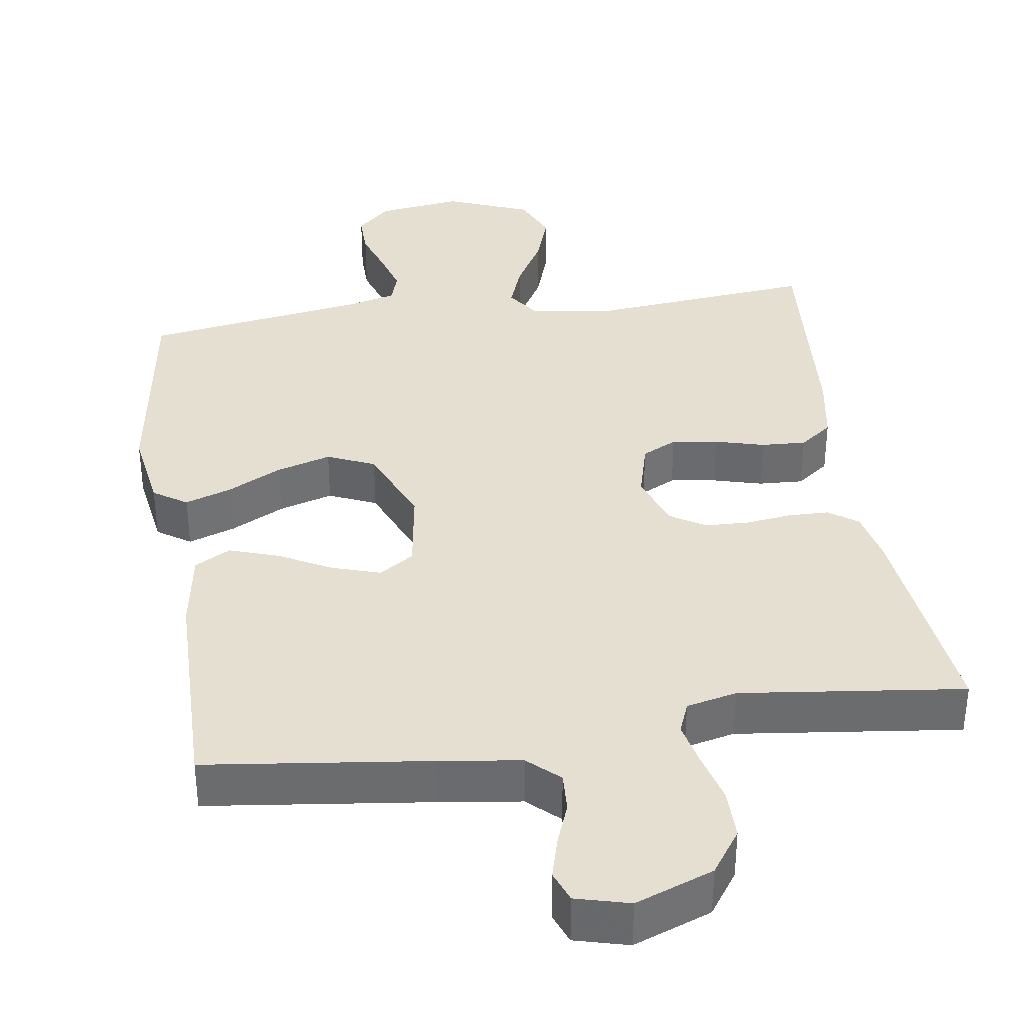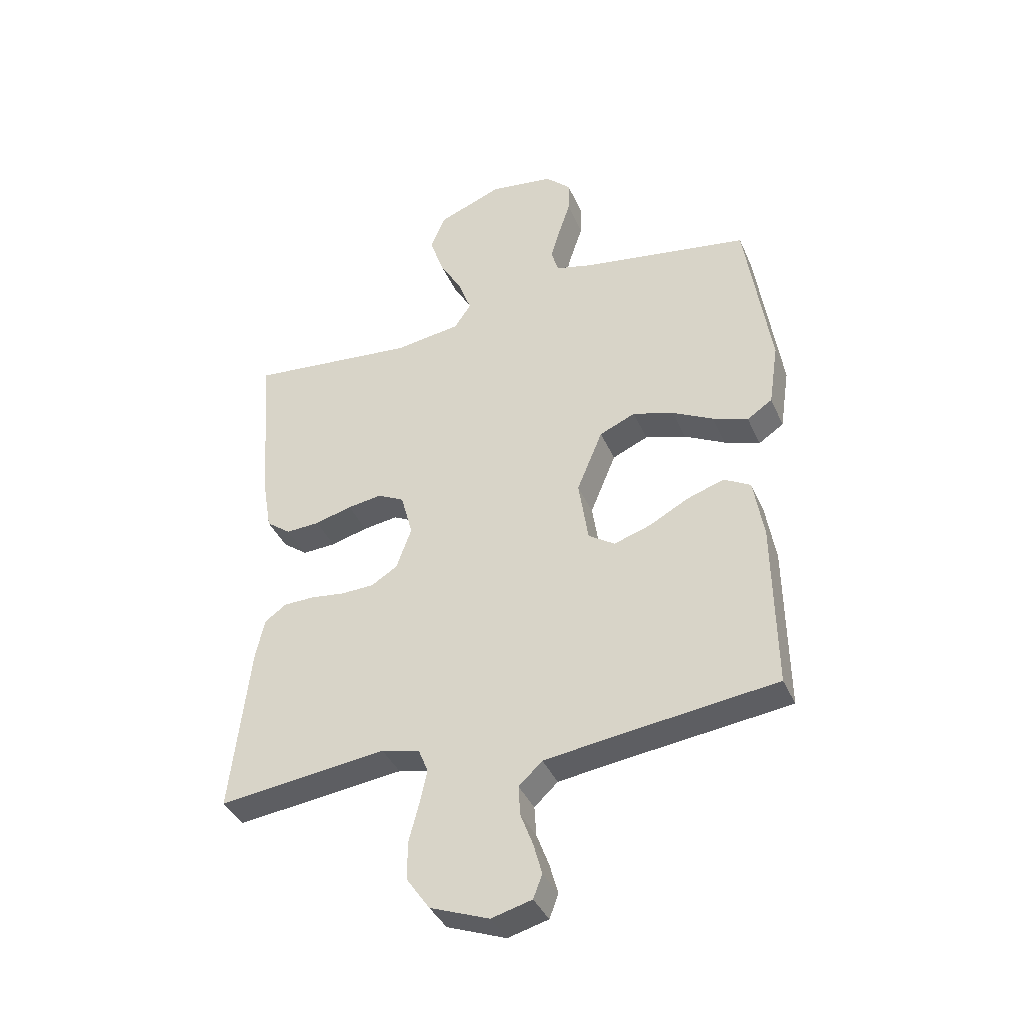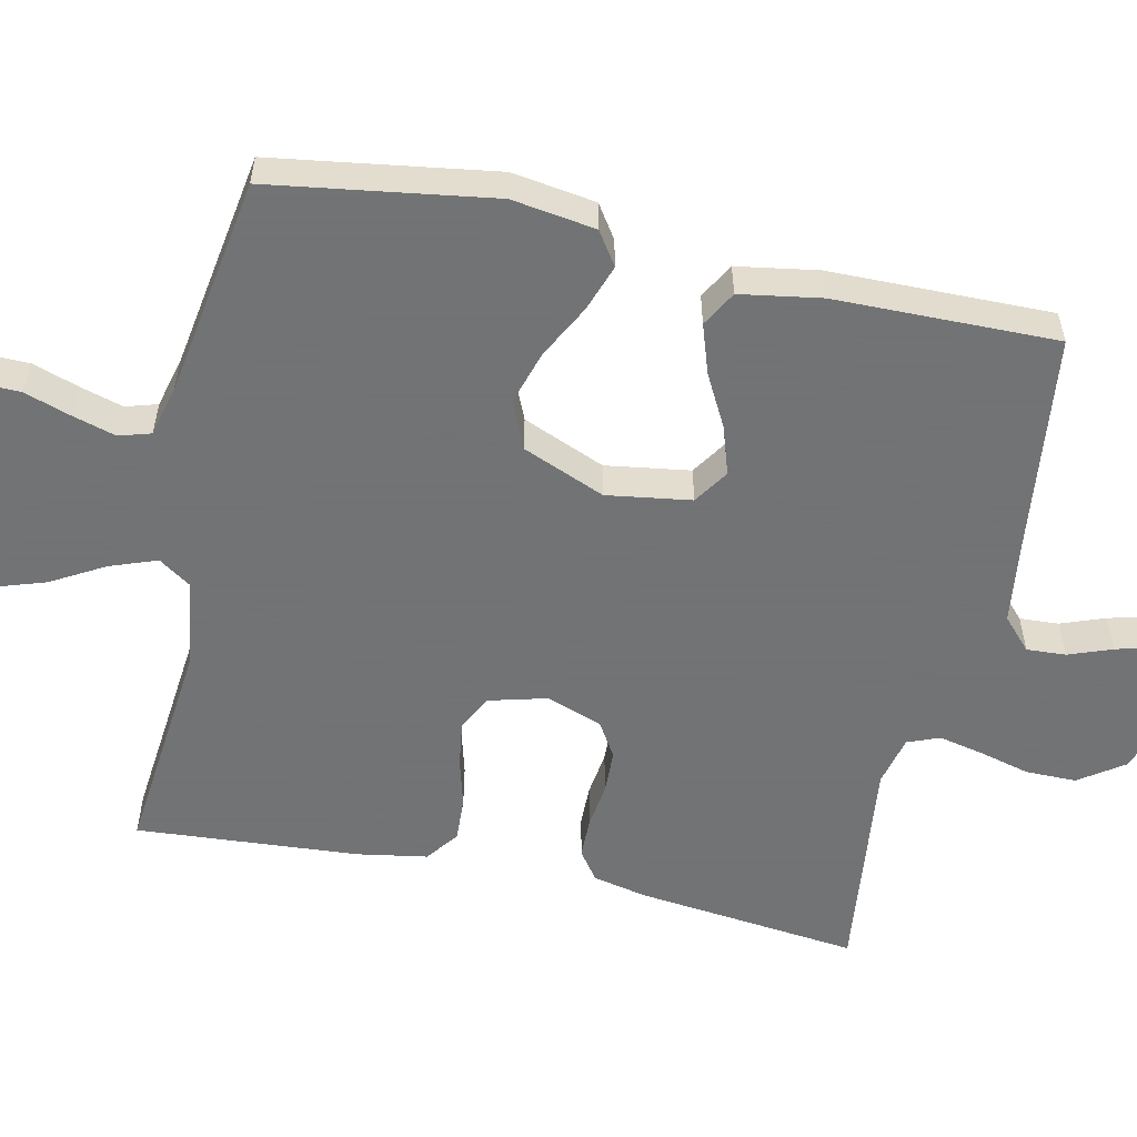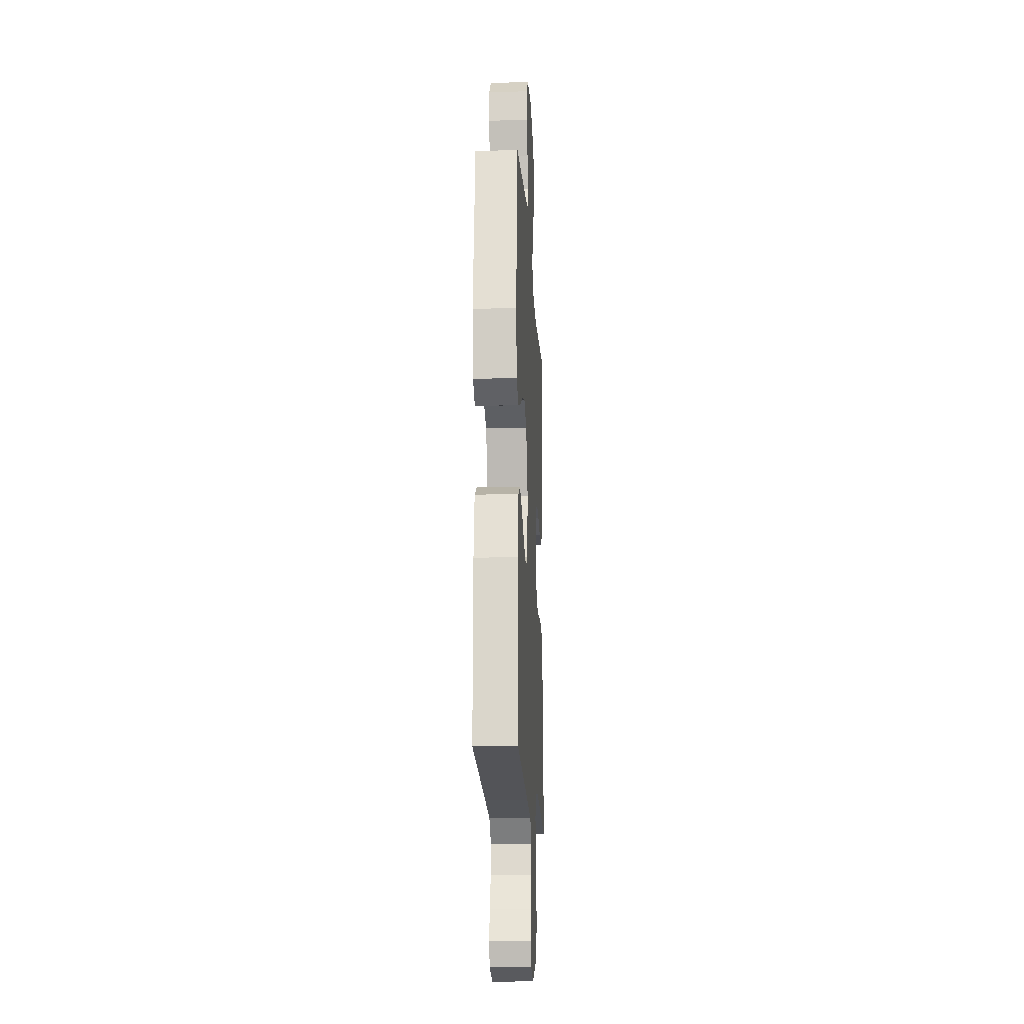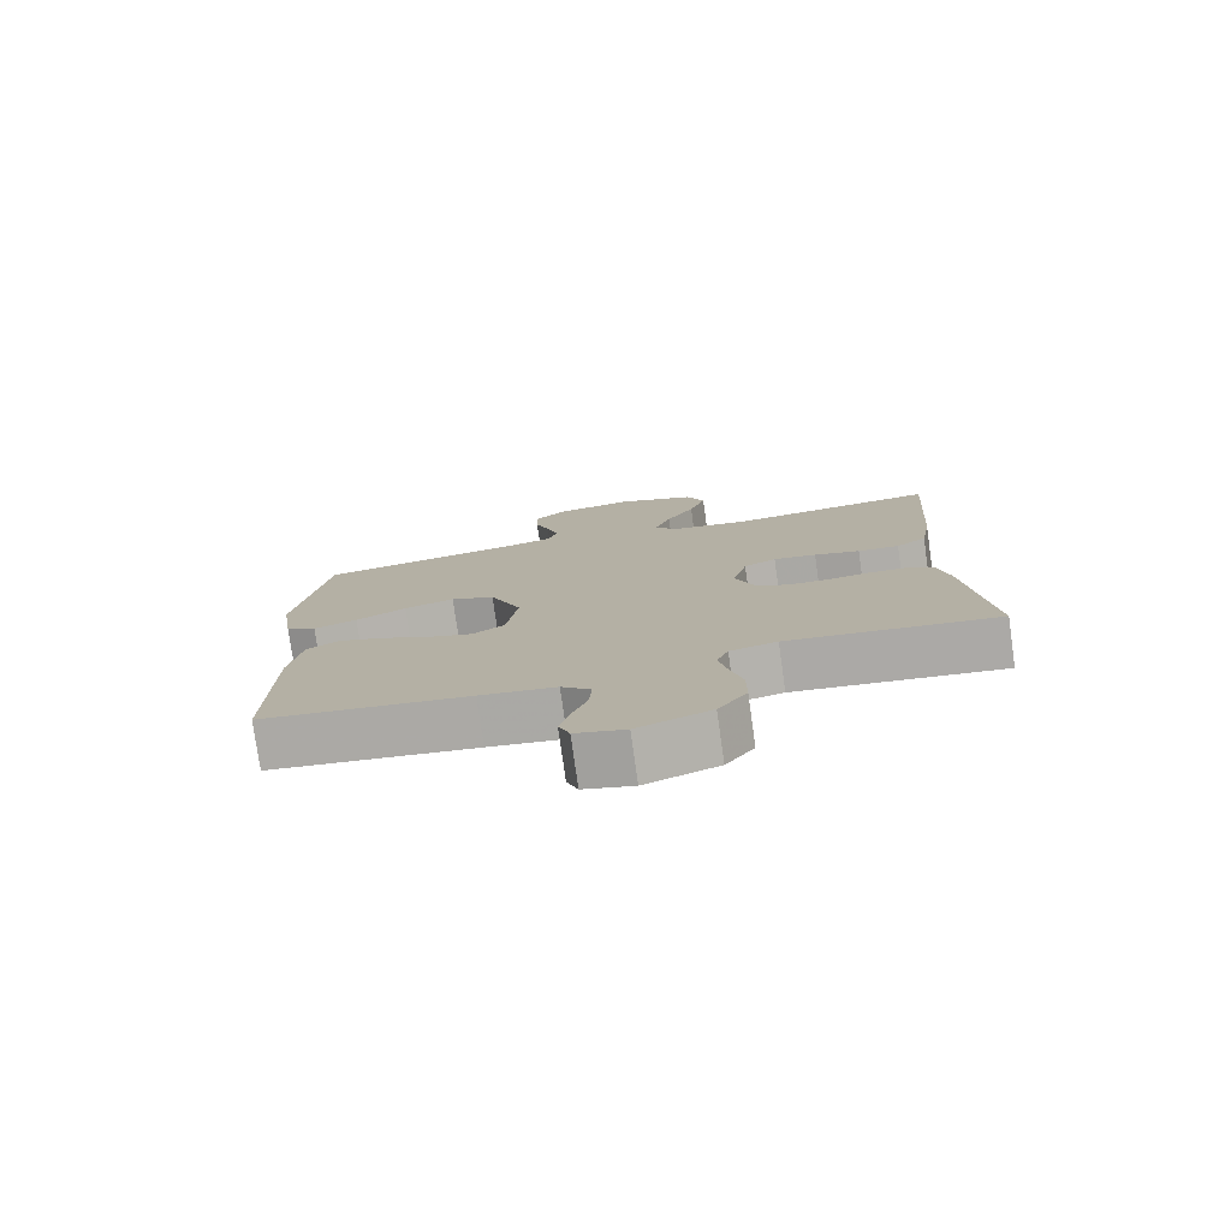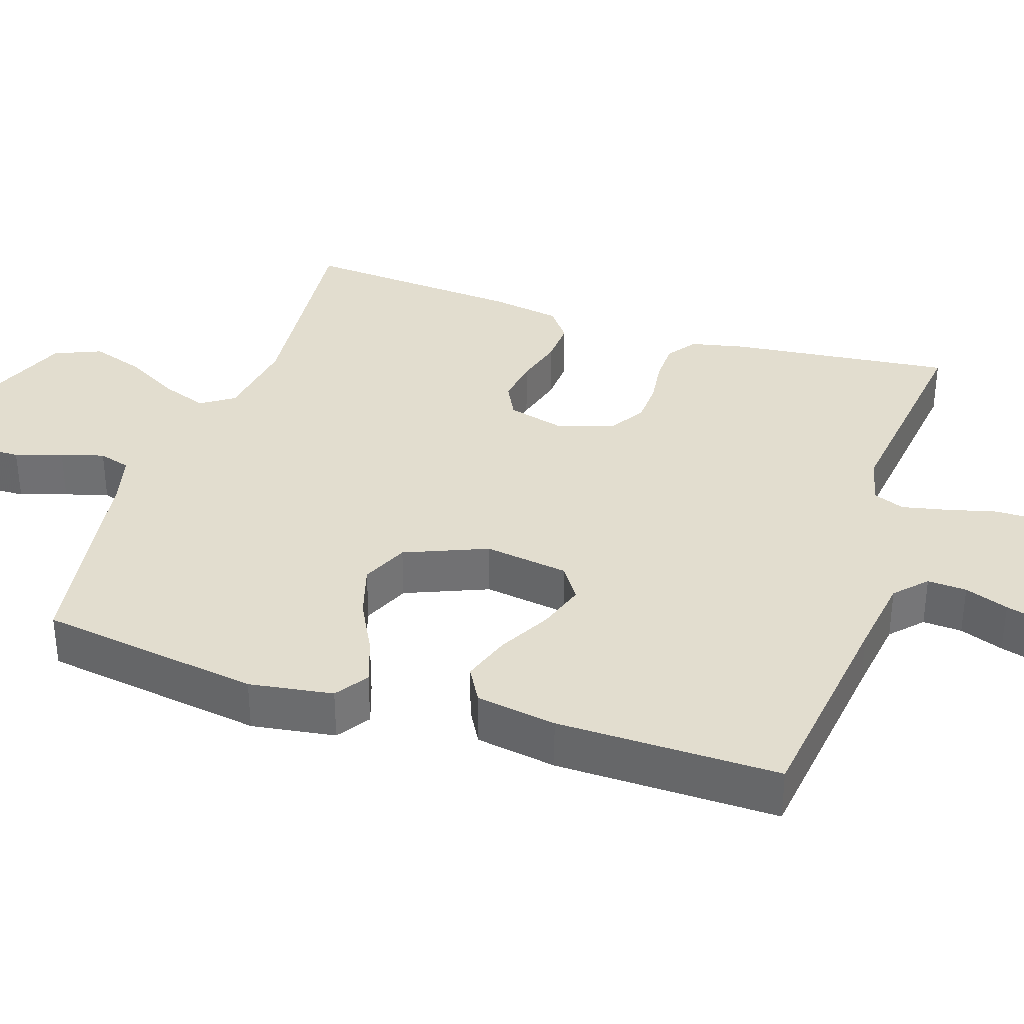
<metadata>
{"format":"obj","ext":"obj","renderer":"f3d","projection":"perspective","resolution":1024,"background":"white","views":[{"elev":36.6,"azim":171.6,"up":"+Y"},{"elev":-38.8,"azim":22.1,"up":"+Z"},{"elev":-55.7,"azim":77.7,"up":"+Y"},{"elev":-16.4,"azim":93.1,"up":"+Z"},{"elev":-78.1,"azim":-172.0,"up":"+Z"},{"elev":35.0,"azim":108.3,"up":"+Y"}]}
</metadata>
<code>
v 0.5 0.07 0.5
v 0.545 0.07 0.2
v 0.528 0.07 0.087
v 0.483 0.07 0.057
v 0.42 0.07 0.079
v 0.347 0.07 0.117
v 0.274 0.07 0.139
v 0.21 0.07 0.111
v 0.164 0.07 0
v 0.181 0.07 -0.114
v 0.228 0.07 -0.145
v 0.293 0.07 -0.124
v 0.364 0.07 -0.086
v 0.43 0.07 -0.064
v 0.478 0.07 -0.091
v 0.496 0.07 -0.2
v 0.5 0.07 -0.5
v 0.2 0.07 -0.537
v 0.09 0.07 -0.552
v 0.048 0.07 -0.591
v 0.051 0.07 -0.644
v 0.073 0.07 -0.703
v 0.088 0.07 -0.758
v 0.072 0.07 -0.8
v 0 0.07 -0.819
v -0.105 0.07 -0.779
v -0.146 0.07 -0.72
v -0.146 0.07 -0.652
v -0.128 0.07 -0.583
v -0.115 0.07 -0.523
v -0.132 0.07 -0.48
v -0.2 0.07 -0.464
v -0.5 0.07 -0.5
v -0.466 0.07 -0.2
v -0.45 0.07 -0.127
v -0.411 0.07 -0.099
v -0.356 0.07 -0.098
v -0.295 0.07 -0.106
v -0.236 0.07 -0.104
v -0.189 0.07 -0.075
v -0.162 0.07 0
v -0.183 0.07 0.079
v -0.23 0.07 0.103
v -0.292 0.07 0.094
v -0.358 0.07 0.076
v -0.418 0.07 0.073
v -0.462 0.07 0.106
v -0.478 0.07 0.2
v -0.5 0.07 0.5
v -0.2 0.07 0.47
v -0.083 0.07 0.487
v -0.053 0.07 0.531
v -0.076 0.07 0.594
v -0.117 0.07 0.666
v -0.141 0.07 0.738
v -0.114 0.07 0.801
v 0 0.07 0.846
v 0.115 0.07 0.83
v 0.16 0.07 0.787
v 0.159 0.07 0.729
v 0.138 0.07 0.666
v 0.121 0.07 0.608
v 0.134 0.07 0.565
v 0.2 0.07 0.548
v 0.5 0 0.5
v 0.545 0 0.2
v 0.528 0 0.087
v 0.483 0 0.057
v 0.42 0 0.079
v 0.347 0 0.117
v 0.274 0 0.139
v 0.21 0 0.111
v 0.164 0 0
v 0.181 0 -0.114
v 0.228 0 -0.145
v 0.293 0 -0.124
v 0.364 0 -0.086
v 0.43 0 -0.064
v 0.478 0 -0.091
v 0.496 0 -0.2
v 0.5 0 -0.5
v 0.2 0 -0.537
v 0.09 0 -0.552
v 0.048 0 -0.591
v 0.051 0 -0.644
v 0.073 0 -0.703
v 0.088 0 -0.758
v 0.072 0 -0.8
v 0 0 -0.819
v -0.105 0 -0.779
v -0.146 0 -0.72
v -0.146 0 -0.652
v -0.128 0 -0.583
v -0.115 0 -0.523
v -0.132 0 -0.48
v -0.2 0 -0.464
v -0.5 0 -0.5
v -0.466 0 -0.2
v -0.45 0 -0.127
v -0.411 0 -0.099
v -0.356 0 -0.098
v -0.295 0 -0.106
v -0.236 0 -0.104
v -0.189 0 -0.075
v -0.162 0 0
v -0.183 0 0.079
v -0.23 0 0.103
v -0.292 0 0.094
v -0.358 0 0.076
v -0.418 0 0.073
v -0.462 0 0.106
v -0.478 0 0.2
v -0.5 0 0.5
v -0.2 0 0.47
v -0.083 0 0.487
v -0.053 0 0.531
v -0.076 0 0.594
v -0.117 0 0.666
v -0.141 0 0.738
v -0.114 0 0.801
v 0 0 0.846
v 0.115 0 0.83
v 0.16 0 0.787
v 0.159 0 0.729
v 0.138 0 0.666
v 0.121 0 0.608
v 0.134 0 0.565
v 0.2 0 0.548
f 58 59 60 61
f 58 61 62
f 57 58 62
f 56 57 62 63
f 53 54 55 56
f 52 53 56 63
f 47 48 49 50
f 47 50 51
f 44 45 46 47
f 43 44 47 51
f 42 43 51 52
f 35 36 37 38
f 35 38 39
f 32 33 34 35
f 31 32 35 39
f 30 31 39 40
f 26 27 28 29
f 26 29 30
f 25 26 30
f 21 22 23 24
f 21 24 25 30
f 15 16 17 18
f 15 18 19
f 12 13 14 15
f 11 12 15 19
f 10 11 19 20
f 3 4 5 6
f 3 6 7
f 64 1 2 3
f 64 3 7
f 63 64 7 8
f 41 42 52 63
f 41 63 8 9
f 20 21 30 40
f 20 40 41
f 9 10 20 41
f 125 124 123 122
f 126 125 122
f 126 122 121
f 127 126 121 120
f 120 119 118 117
f 127 120 117 116
f 114 113 112 111
f 115 114 111
f 111 110 109 108
f 115 111 108 107
f 116 115 107 106
f 102 101 100 99
f 103 102 99
f 99 98 97 96
f 103 99 96 95
f 104 103 95 94
f 93 92 91 90
f 94 93 90
f 94 90 89
f 88 87 86 85
f 94 89 88 85
f 82 81 80 79
f 83 82 79
f 79 78 77 76
f 83 79 76 75
f 84 83 75 74
f 70 69 68 67
f 71 70 67
f 67 66 65 128
f 71 67 128
f 72 71 128 127
f 127 116 106 105
f 73 72 127 105
f 104 94 85 84
f 105 104 84
f 105 84 74 73
f 1 65 66 2
f 2 66 67 3
f 3 67 68 4
f 4 68 69 5
f 5 69 70 6
f 6 70 71 7
f 7 71 72 8
f 8 72 73 9
f 9 73 74 10
f 10 74 75 11
f 11 75 76 12
f 12 76 77 13
f 13 77 78 14
f 14 78 79 15
f 15 79 80 16
f 16 80 81 17
f 17 81 82 18
f 18 82 83 19
f 19 83 84 20
f 20 84 85 21
f 21 85 86 22
f 22 86 87 23
f 23 87 88 24
f 24 88 89 25
f 25 89 90 26
f 26 90 91 27
f 27 91 92 28
f 28 92 93 29
f 29 93 94 30
f 30 94 95 31
f 31 95 96 32
f 32 96 97 33
f 33 97 98 34
f 34 98 99 35
f 35 99 100 36
f 36 100 101 37
f 37 101 102 38
f 38 102 103 39
f 39 103 104 40
f 40 104 105 41
f 41 105 106 42
f 42 106 107 43
f 43 107 108 44
f 44 108 109 45
f 45 109 110 46
f 46 110 111 47
f 47 111 112 48
f 48 112 113 49
f 49 113 114 50
f 50 114 115 51
f 51 115 116 52
f 52 116 117 53
f 53 117 118 54
f 54 118 119 55
f 55 119 120 56
f 56 120 121 57
f 57 121 122 58
f 58 122 123 59
f 59 123 124 60
f 60 124 125 61
f 61 125 126 62
f 62 126 127 63
f 63 127 128 64
f 64 128 65 1

</code>
